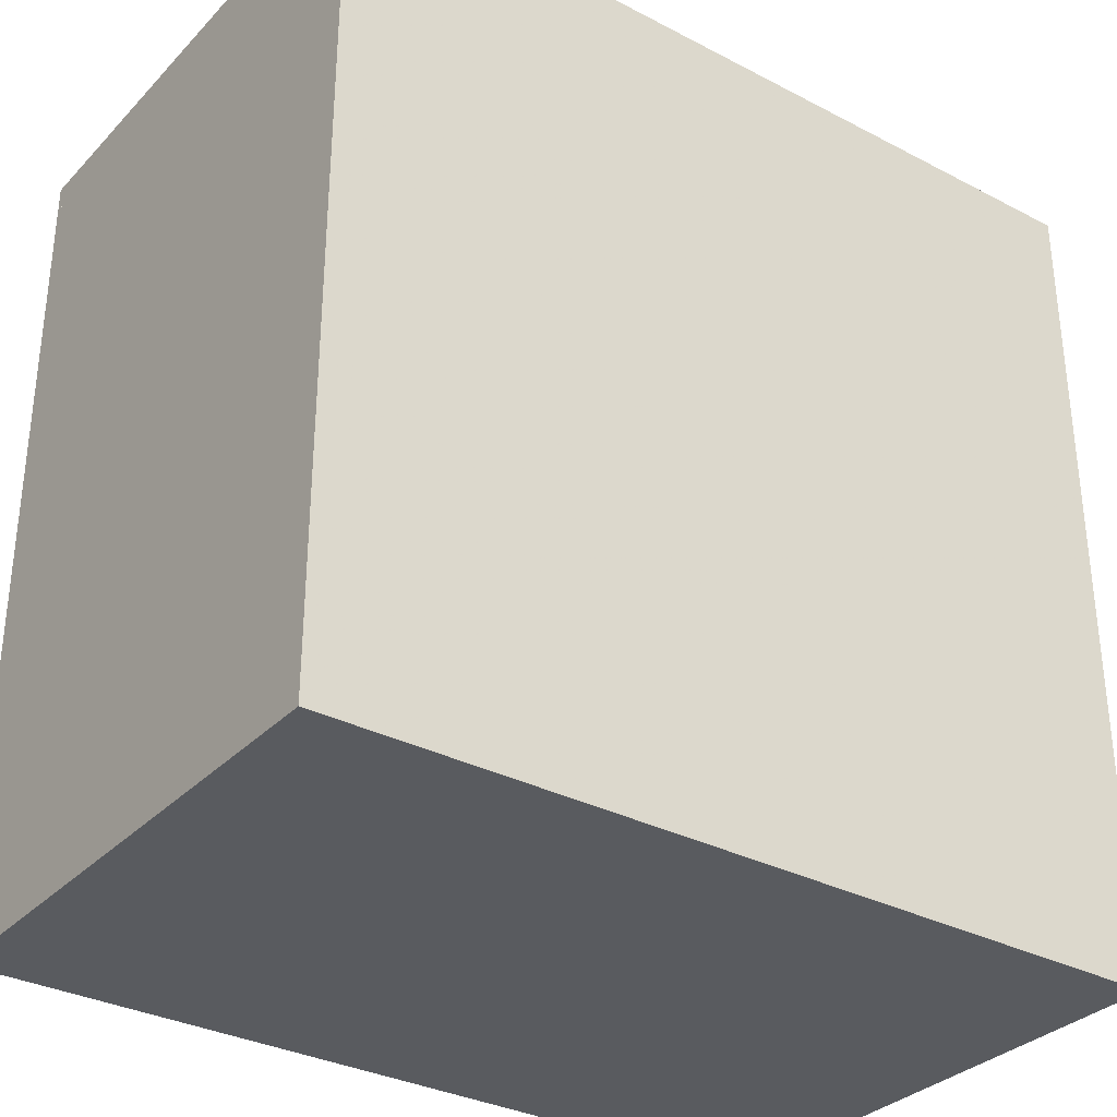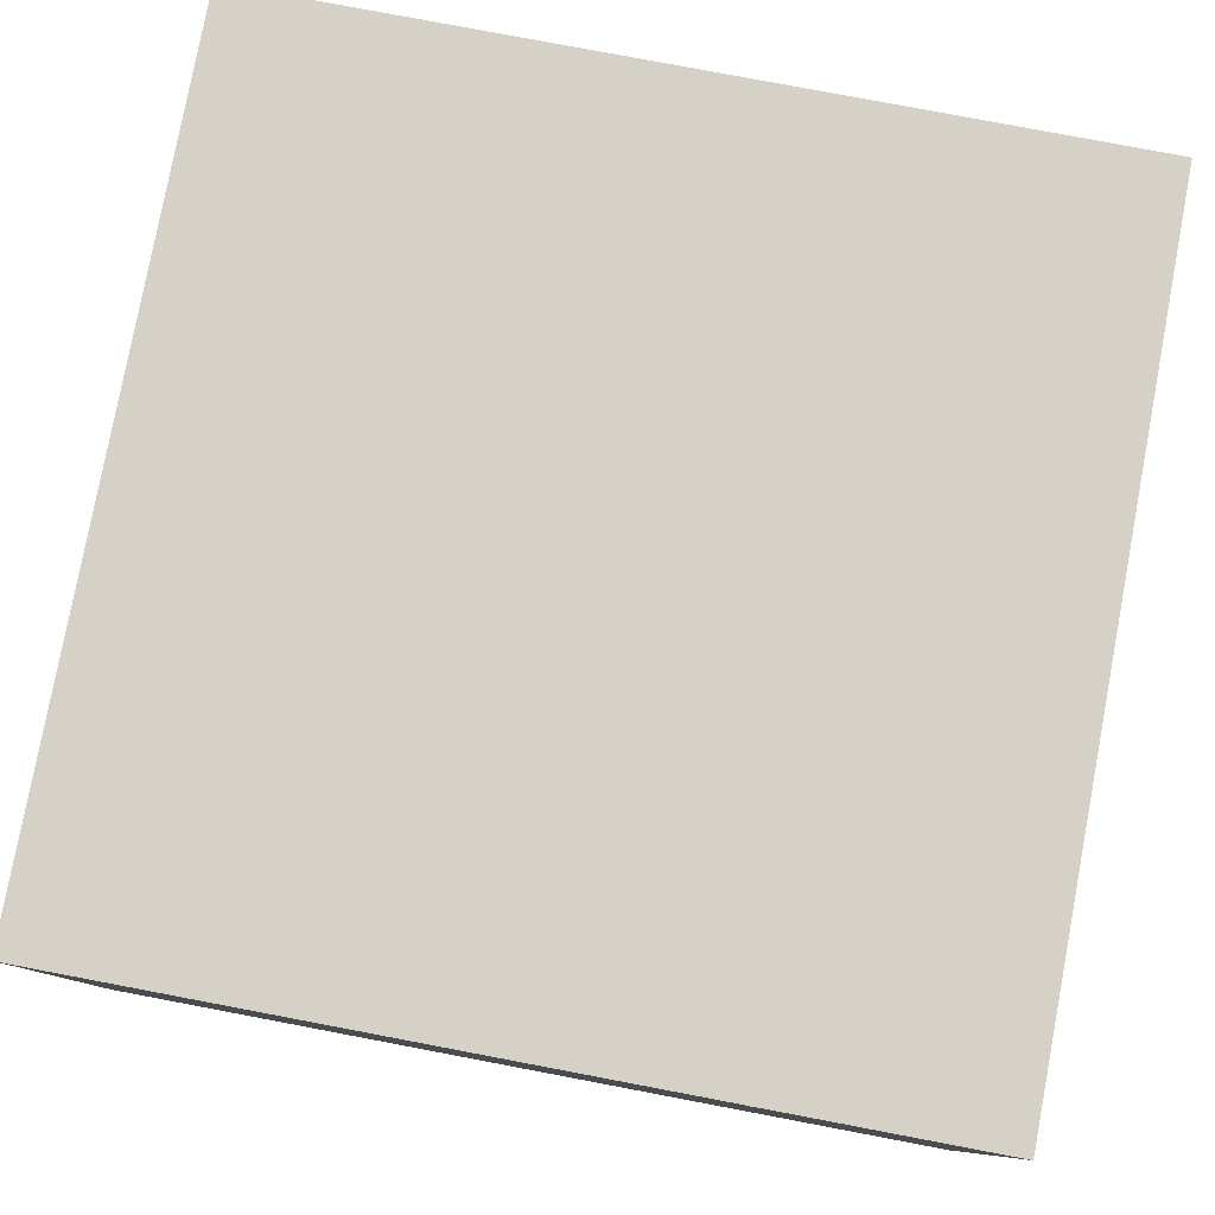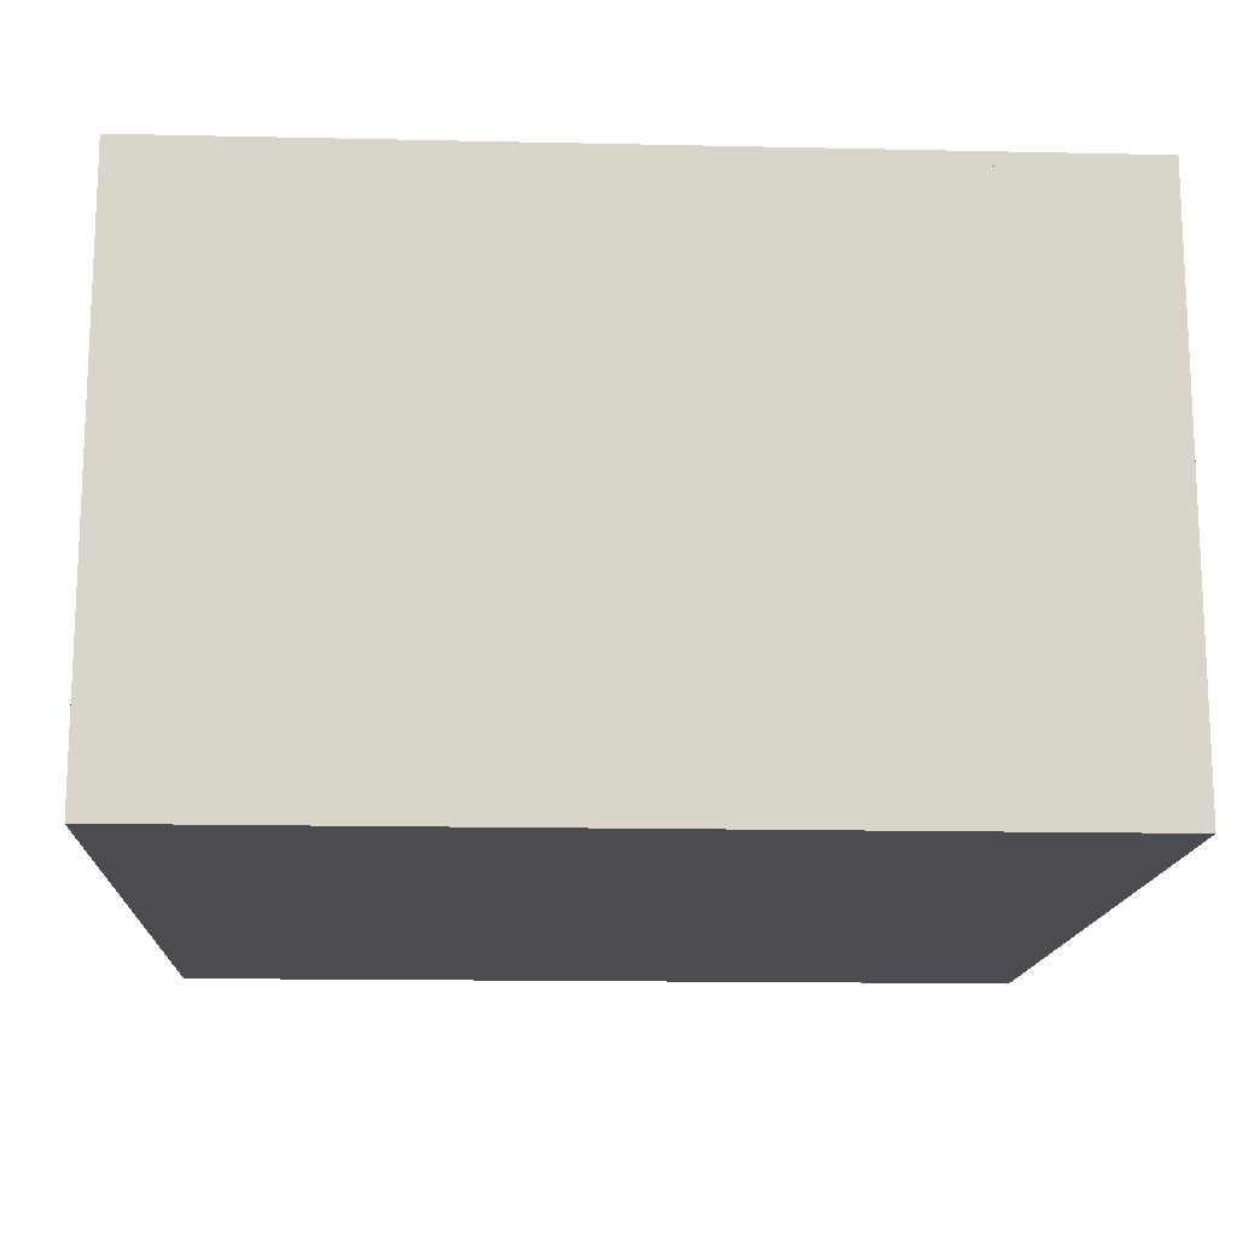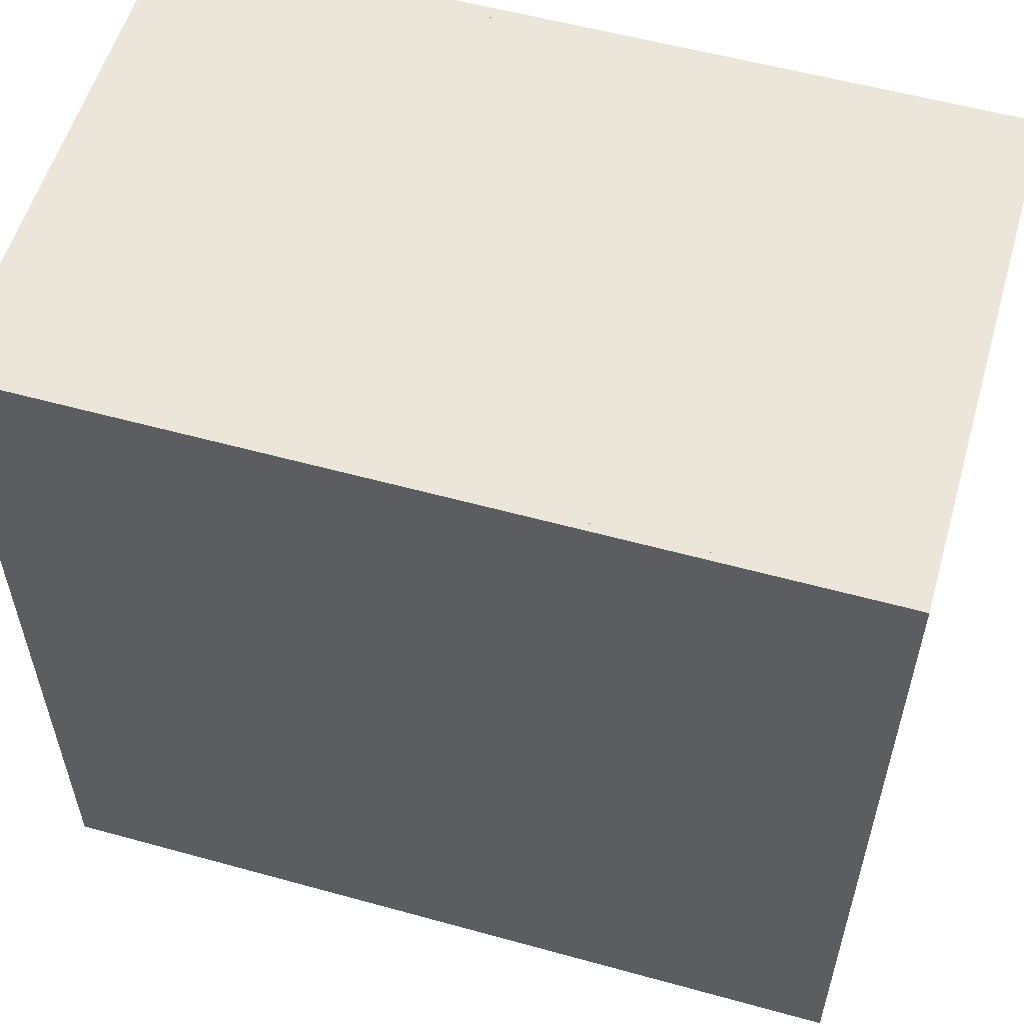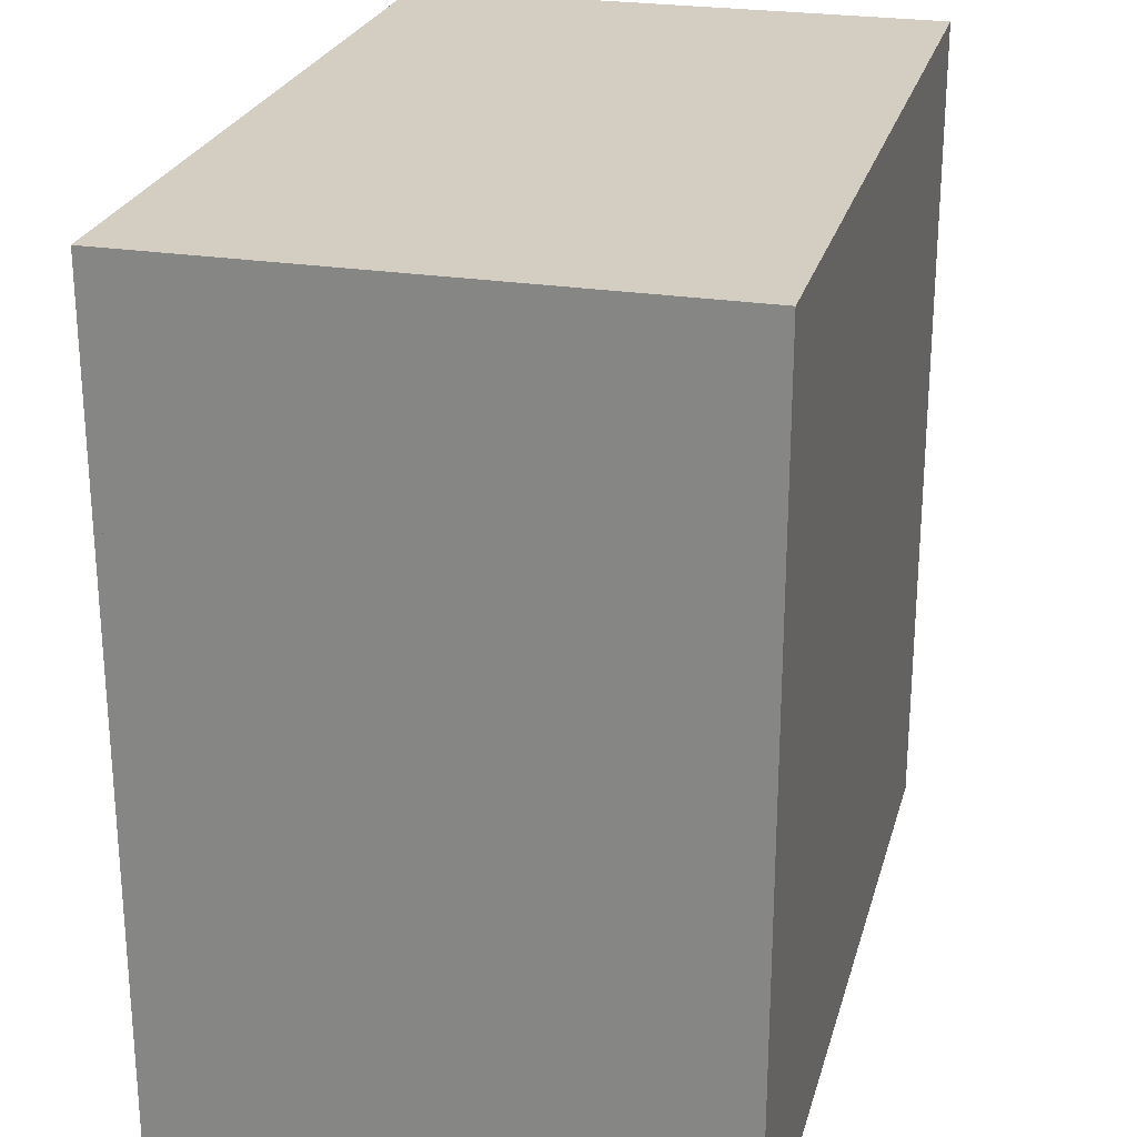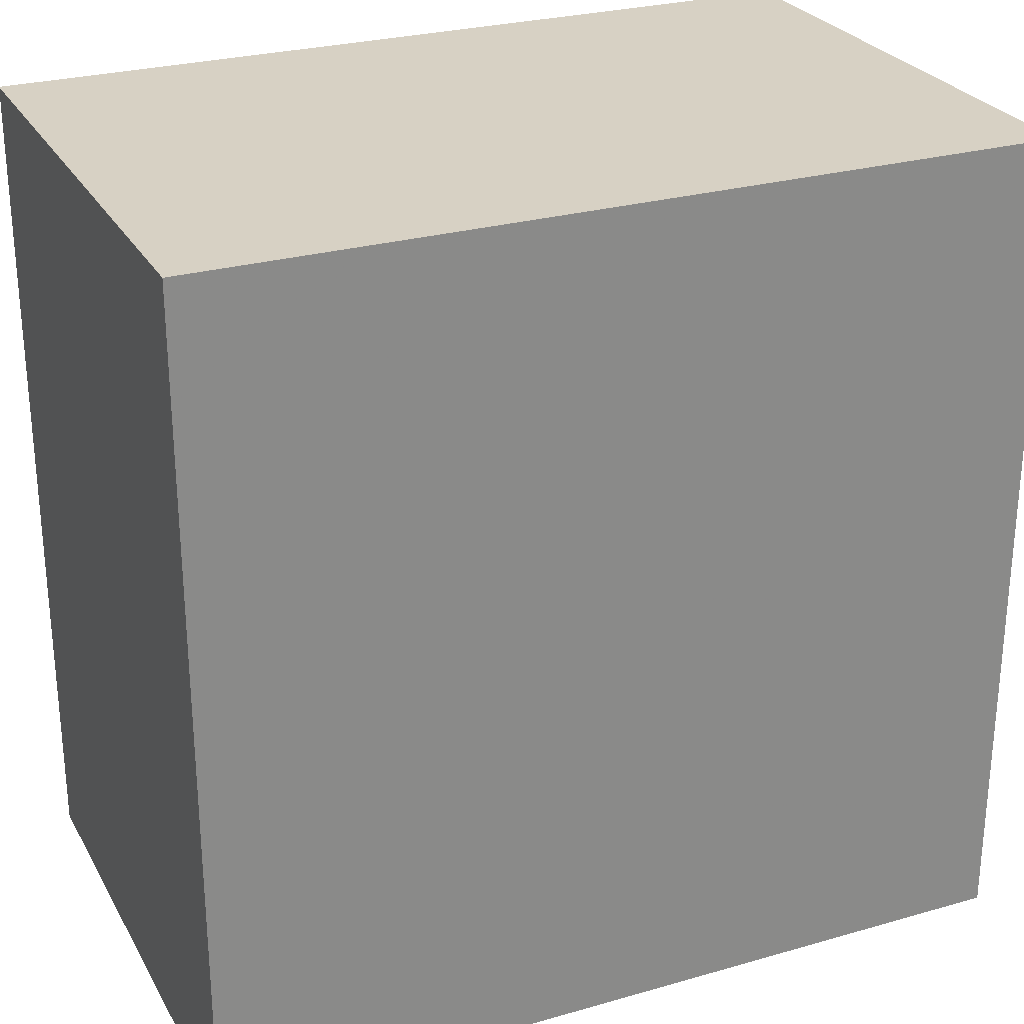
<metadata>
{"format":"obj","ext":"obj","renderer":"f3d","projection":"perspective","resolution":1024,"background":"white","views":[{"elev":-32.6,"azim":-35.9,"up":"+Y"},{"elev":79.7,"azim":-79.3,"up":"+Z"},{"elev":-14.9,"azim":177.3,"up":"+Z"},{"elev":56.3,"azim":-163.9,"up":"+Y"},{"elev":24.9,"azim":-75.6,"up":"+Y"},{"elev":27.1,"azim":156.1,"up":"+Y"}]}
</metadata>
<code>
o 2
v -168 -168 -3
v 168 168 0
v -168 168 0
v 168 -168 -3
v -168 168 -3
v 168 -168 0
v -168 -168 0
v 168 168 -3
f 7 6 2 3
f 4 1 5 8
f 5 1 7 3
f 4 8 2 6
f 8 5 3 2
f 1 4 6 7
o 33
v 168 168 0
v -168 160 0
v 168 160 0
v -168 168 0
v 168 168 208
v 168 160 208
v -168 160 208
v -168 168 208
f 15 14 13 16
f 11 10 12 9
f 12 10 15 16
f 11 9 13 14
f 9 12 16 13
f 10 11 14 15
o 34
v 160 160 0
v 160 -168 0
v 168 160 0
v 160 160 208
v 168 -168 0
v 160 -168 208
v 168 160 208
v 168 -168 208
f 22 24 23 20
f 21 18 17 19
f 17 18 22 20
f 21 19 23 24
f 19 17 20 23
f 18 21 24 22
o 35
v 160 -160 0
v -168 -160 0
v 160 -168 0
v 160 -160 208
v 160 -168 208
v -168 -168 208
v -168 -160 208
v -168 -168 0
f 30 29 28 31
f 27 32 26 25
f 26 32 30 31
f 27 25 28 29
f 25 26 31 28
f 32 27 29 30
o 36
v -168 -160 0
v -168 160 0
v -160 -160 208
v -160 160 208
v -168 -160 208
v -168 160 208
v -160 -160 0
v -160 160 0
f 37 35 36 38
f 39 33 34 40
f 34 33 37 38
f 39 40 36 35
f 40 34 38 36
f 33 39 35 37
o 41
v 168 168 208
v 168 168 213
v 168 -168 208
v 168 -168 213
v -168 -168 213
v -168 -168 208
v -168 168 213
v -168 168 208
f 45 44 42 47
f 43 46 48 41
f 48 46 45 47
f 43 41 42 44
f 41 48 47 42
f 46 43 44 45
o 588
v -1 4.869 31
v -1 4.869 30
v 58 -33.13 30
v 58 -33.13 31
v -1 -33.13 31
v -1 -33.13 30
v 58 4.869 30
v 58 4.869 31
f 53 52 56 49
f 51 54 50 55
f 55 50 49 56
f 54 51 52 53
f 51 55 56 52
f 50 54 53 49
o 590
v 64.71 -34.35 0.1691
v 65.35 3.686 0.5166
v 56.9 -34.63 44.49
v 57.54 3.415 44.84
v 63.39 3.619 0.17
v 66.68 -34.29 0.5159
v 55.58 3.346 44.49
v 58.87 -34.56 44.83
f 59 64 60 63
f 62 57 61 58
f 57 62 64 59
f 58 61 63 60
f 57 59 63 61
f 64 62 58 60
o 591
v 60.56 -34.55 30
v 25.65 -37 0
v 57.91 3.35 0
v 23 0.9084 30
v 25.65 -37 30
v 60.56 -34.55 0
v 57.91 3.35 30
v 23 0.9094 0
f 69 65 71 68
f 70 66 72 67
f 66 70 65 69
f 67 72 68 71
f 72 66 69 68
f 70 67 71 65
o 593
v 3 -3.131 30
v 1 -1.131 0
v 1 -3.131 0
v 3 -1.131 0
v 3 -3.131 0
v 1 -1.131 30
v 1 -3.131 30
v 3 -1.131 30
f 79 73 80 78
f 77 75 74 76
f 76 74 78 80
f 75 77 73 79
f 77 76 80 73
f 74 75 79 78
o 594
v -10 -33.08 0
v -42 0.9163 0
v -10 -33.08 60
v -42 0.9163 60
v -42 -33.08 0
v -10 0.9163 0
v -42 -33.08 60
v -10 0.9154 60
f 87 83 88 84
f 81 85 82 86
f 86 82 84 88
f 85 81 83 87
f 81 86 88 83
f 82 85 87 84
o 595
v -73 2.97 43.46
v -73 4.901 44
v -35 15 0.103
v -35 16.92 0.6375
v -35 2.971 43.47
v -35 4.898 44
v -73 14.99 0.1037
v -73 16.92 0.6383
f 90 89 93 94
f 95 96 92 91
f 91 92 94 93
f 96 95 89 90
f 89 95 91 93
f 96 90 94 92
o 596
v -76 -33.08 0
v -44 0.9163 0
v -76 -33.08 60
v -44 0.9154 60
v -44 -33.08 0
v -76 0.9163 0
v -44 -33.08 60
v -76 0.9163 60
f 99 103 100 104
f 101 97 102 98
f 98 102 104 100
f 97 101 103 99
f 101 98 100 103
f 102 97 99 104
o 597
v -16.39 -5.04 75
v -23.65 -32.09 75
v -42 -27.17 75
v -23.65 -32.08 60
v -34.75 -0.1189 75
v -16.4 -5.037 60
v -42 -27.17 60
v -34.75 -0.1189 60
f 107 106 105 109
f 108 111 112 110
f 110 112 109 105
f 111 108 106 107
f 108 110 105 106
f 112 111 107 109
o 598
v 5.723 -8.94 30.28
v 7 -9.041 31.18
v 4.679 -31.89 30.38
v 5.954 -31.99 31.28
v -11.51 -30.32 63
v -12.79 -30.22 62.1
v -10.46 -7.365 62.9
v -11.74 -7.271 62
f 118 117 119 120
f 116 115 113 114
f 115 116 117 118
f 114 113 120 119
f 115 118 120 113
f 117 116 114 119
o 651
v 3.863 24.34 30.33
v -32.84 66.61 30.33
v -21.18 3.369 0.3316
v -57.87 45.65 30.33
v -32.84 66.61 0.3316
v 3.863 24.34 0.3316
v -21.18 3.369 30.33
v -57.88 45.65 0.3316
f 127 121 122 124
f 126 123 128 125
f 128 123 127 124
f 126 125 122 121
f 125 128 124 122
f 123 126 121 127
o 698
v 81.74 83.83 0
v 84.65 84.54 1
v 83.2 84.12 10.49
v 83.2 84.12 10.49
v 81.74 83.84 10
v 84.65 84.54 9
v 78.84 83.07 9.001
v 78.84 83.07 9.001
v 80.3 83.42 10.5
v 125.6 -77.39 3
v 76.88 82.66 3
v 125.6 -77.39 7
v 76.88 82.67 7
v 76.89 82.64 1.664
v 76.89 82.64 1.664
v 117.8 -79.26 1
v 120.7 -78.55 0
v 123.6 -77.86 1
v 117.8 -79.26 9
v 76.9 82.6 8.334
v 76.9 82.6 8.334
v 120.7 -78.55 10
v 123.6 -77.85 9
v 115.9 -79.72 3
v 115.9 -79.72 7
v 86.6 85.01 1.666
v 86.6 85 3
v 86.6 85 7
v 86.61 84.97 8.333
v 78.82 83.13 1
v 83.18 84.19 -0.4967
v 83.18 84.19 -0.4967
v 80.28 83.48 -0.4998
f 152 144 145 146 138 140 151 150 147 153
f 146 145 161 129 130 154
f 138 146 159 130 155
f 138 154 155 156 157 140
f 151 140 156 134 131
f 150 151 157 134 133 137
f 147 150 131 133 135 148
f 153 147 137 135 141
f 139 142 152 153 148 141
f 144 152 139 158 161
f 145 144 142 158 129 159
f 155 154 130 160 129 161 158 143 139 141 149 136 137 133 132 134 157 156
o 699
v 56 76.69 3
v 56 76.69 7
v 106.8 -94.94 1.668
v 63.67 78.97 1
v 106.8 -94.94 3
v 106.8 -94.93 7
v 106.8 -94.93 8.333
v 63.68 78.97 9
v 114.5 -92.66 1
v 60.79 78.11 0
v 113.1 -93.09 -0.5022
v 113.1 -93.09 -0.5022
v 111.6 -93.52 0
v 114.5 -92.66 8.996
v 114.5 -92.66 8.996
v 60.8 78.11 10
v 113.1 -93.08 10.5
v 111.6 -93.51 10
v 57.92 77.27 1
v 110.2 -93.94 -0.497
v 110.2 -93.94 -0.497
v 57.92 77.26 9
v 110.2 -93.94 10.5
v 108.8 -94.37 1
v 65.59 79.53 3
v 65.59 79.53 7
v 108.8 -94.36 9
v 116.4 -92.09 1.666
v 116.4 -92.09 3
v 116.4 -92.09 8.331
v 116.4 -92.09 7
v 116.4 -92.09 8.331
f 186 165 171 180 162 163 183 177 169 187
f 172 174 185 164 180 171
f 181 185 166 162 180
f 162 164 166 167 168 163
f 167 188 184 183 163
f 168 188 179 178 177 183
f 184 179 175 191 169 177
f 178 175 192 187 169
f 190 189 186 187 191 192
f 190 170 172 165 186
f 189 170 174 181 171 165
f 166 164 185 182 174 173 170 189 190 192 193 176 178 179 184 188 168 167
o 722
v -8 -68 0
v -8 -68 60
v 24 -68 60
v 24 -68 0
v -8 -34 0
v -8 -34 60
v 24 -34 60
v 24 -34 0
f 195 196 200 199
f 197 194 198 201
f 201 198 199 200
f 194 197 196 195
f 197 201 200 196
f 198 194 195 199
o 725
v 58 -34 60
v 90 -68 60
v 58 -34 0
v 90 -68 0
v 90 -34 60
v 58 -68 60
v 90 -34 0
v 58 -68 0
f 207 203 206 202
f 205 209 204 208
f 208 204 202 206
f 209 205 203 207
f 205 208 206 203
f 204 209 207 202
o 726
v 57 -34 60
v 25 -68 60
v 57 -34 0
v 25 -68 0
v 25 -34 60
v 57 -68 60
v 25 -34 0
v 57 -68 0
f 211 215 210 214
f 217 213 216 212
f 212 216 214 210
f 213 217 215 211
f 217 212 210 215
f 216 213 211 214
o 731
v 9.463 -34.8 60
v 65.45 -34.84 90
v 8.857 -67.45 60
v 64.84 -67.5 90
v 9.463 -34.8 90
v 8.855 -67.45 90
v 65.44 -34.84 60
v 64.84 -67.5 60
f 223 221 219 222
f 225 220 218 224
f 220 225 221 223
f 224 218 222 219
f 218 220 223 222
f 225 224 219 221
o 652
v -34.37 59 31.33
v -34.37 59 30.33
v -3.298 24.41 31.33
v -3.297 24.41 30.33
v -42 50.64 31.33
v -42 50.64 30.33
v -10.92 16.05 30.33
v -10.92 16.05 31.33
f 233 228 226 230
f 229 232 231 227
f 231 232 233 230
f 229 227 226 228
f 227 231 230 226
f 232 229 228 233

</code>
